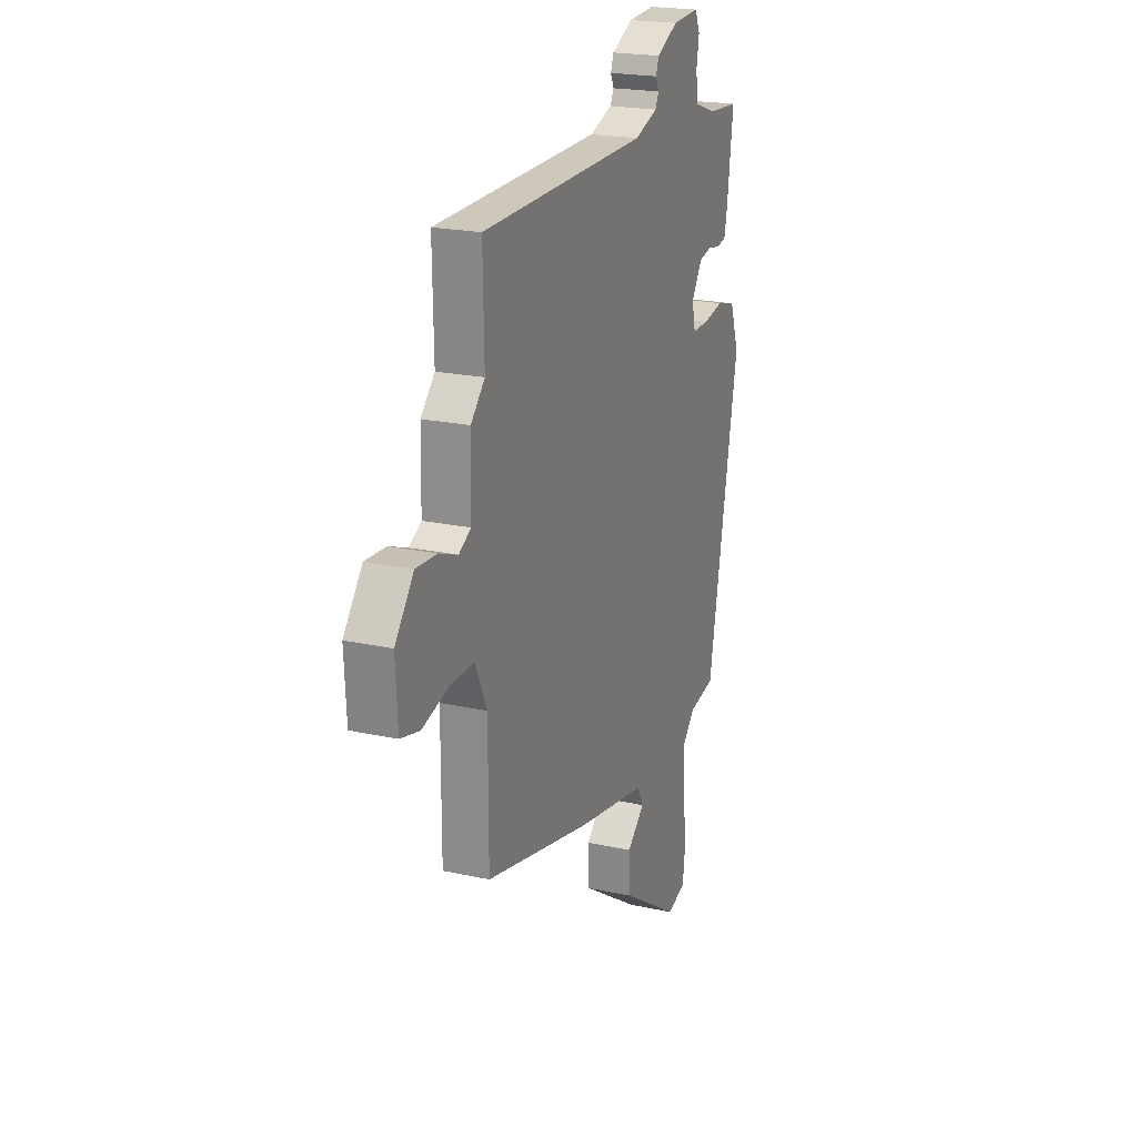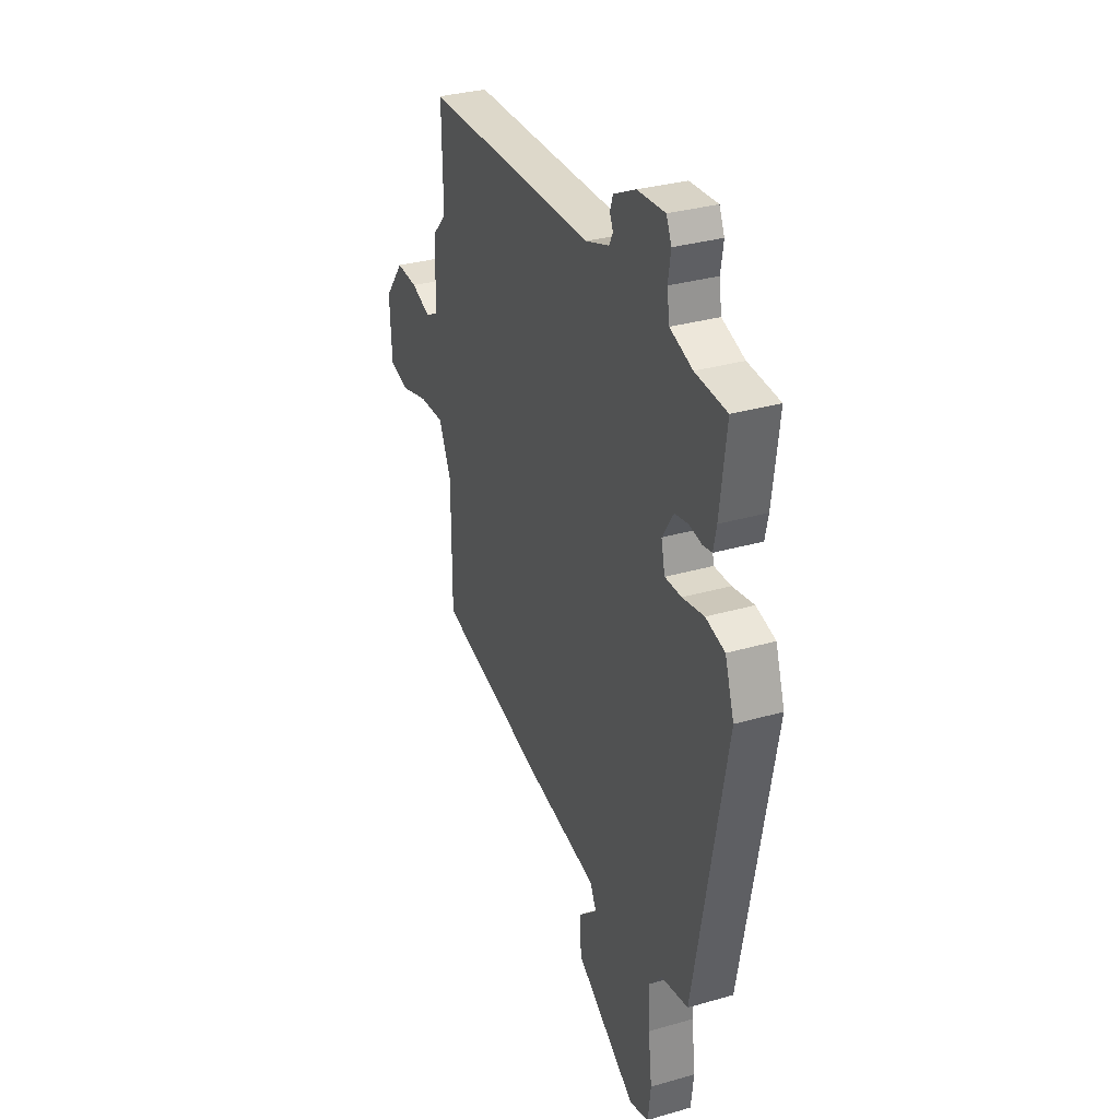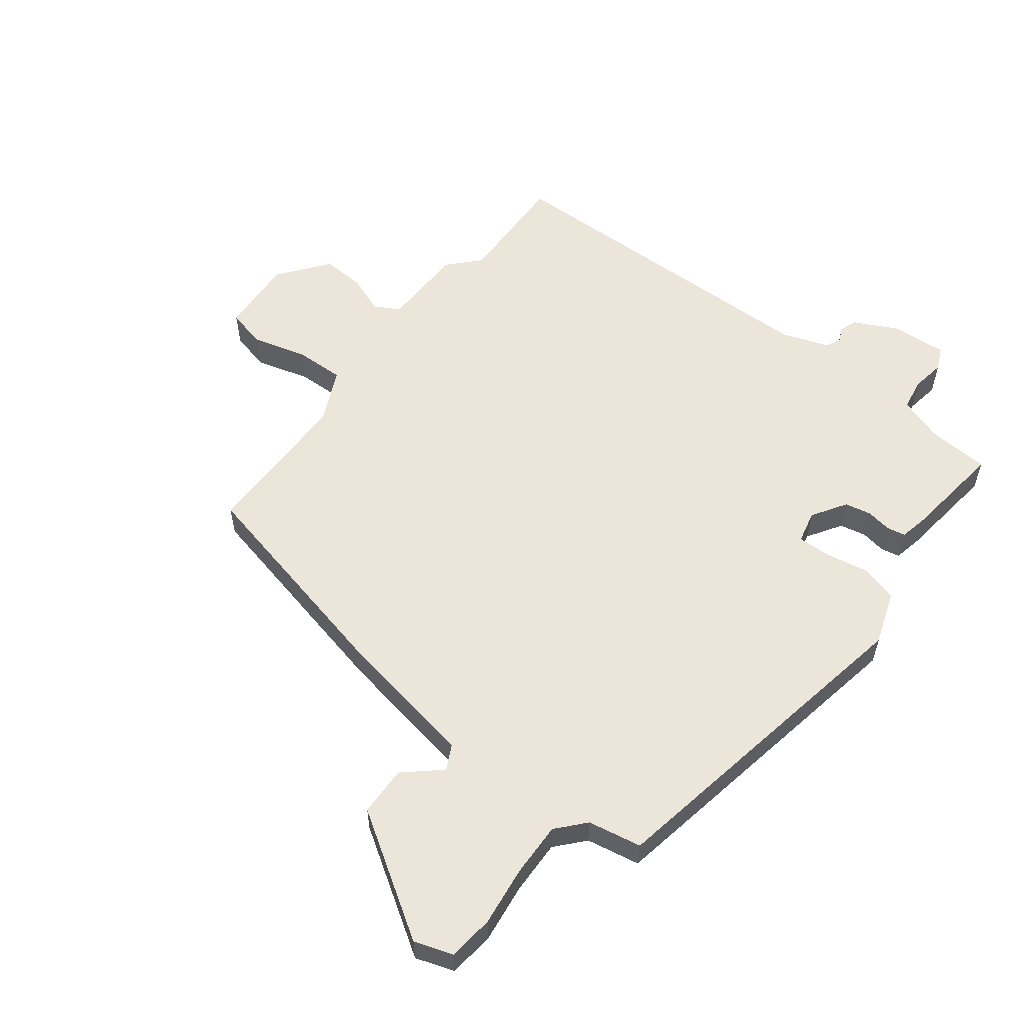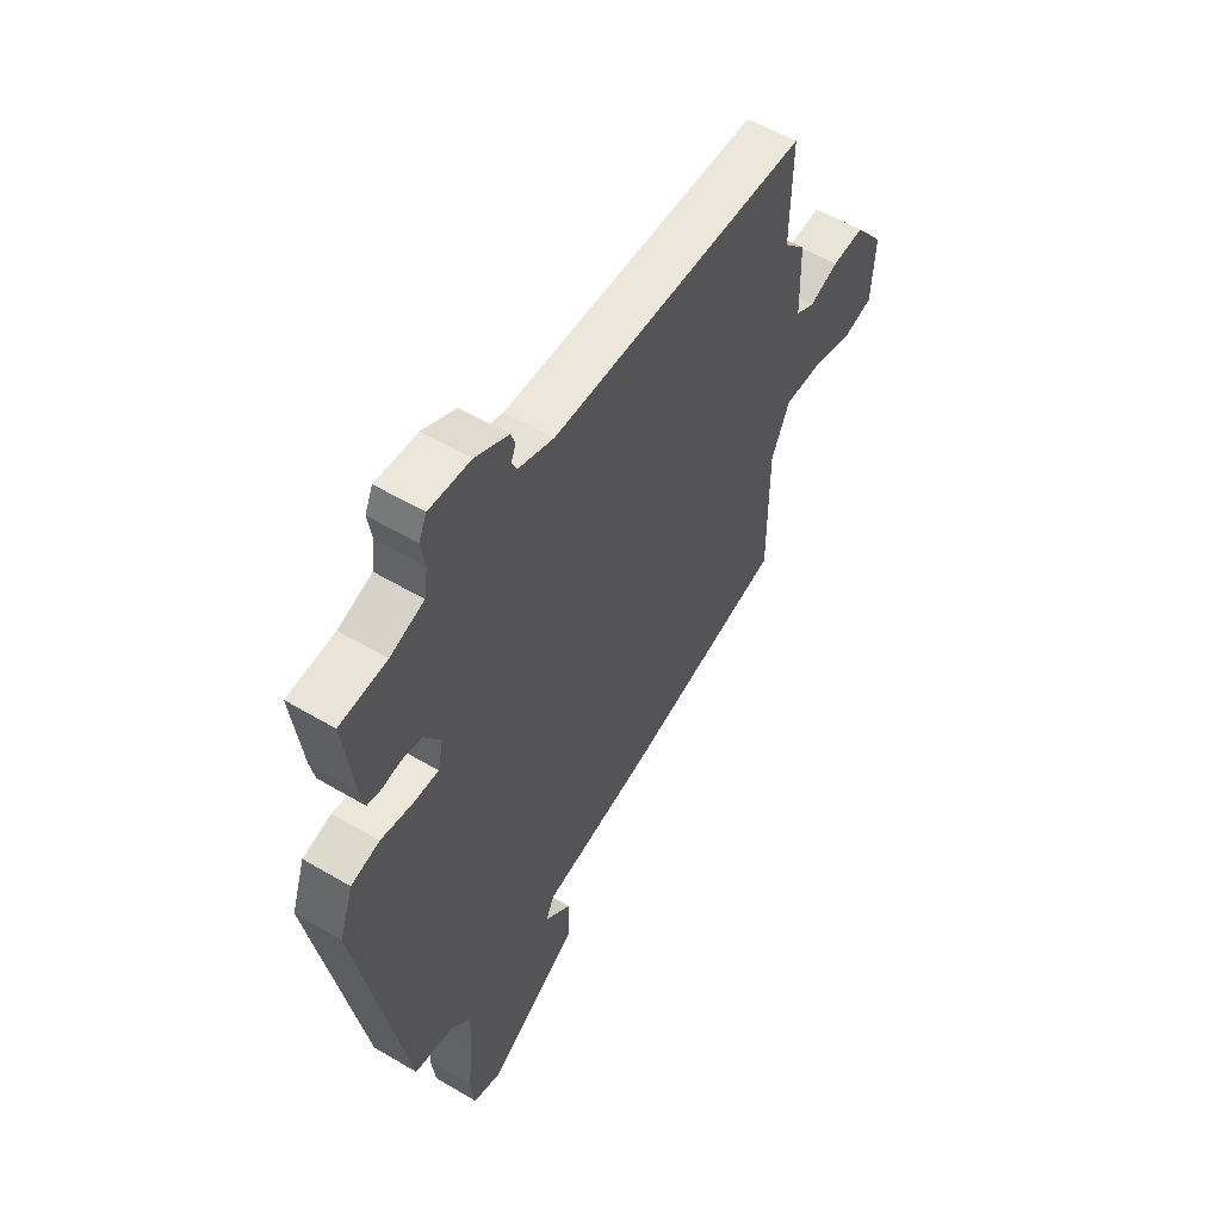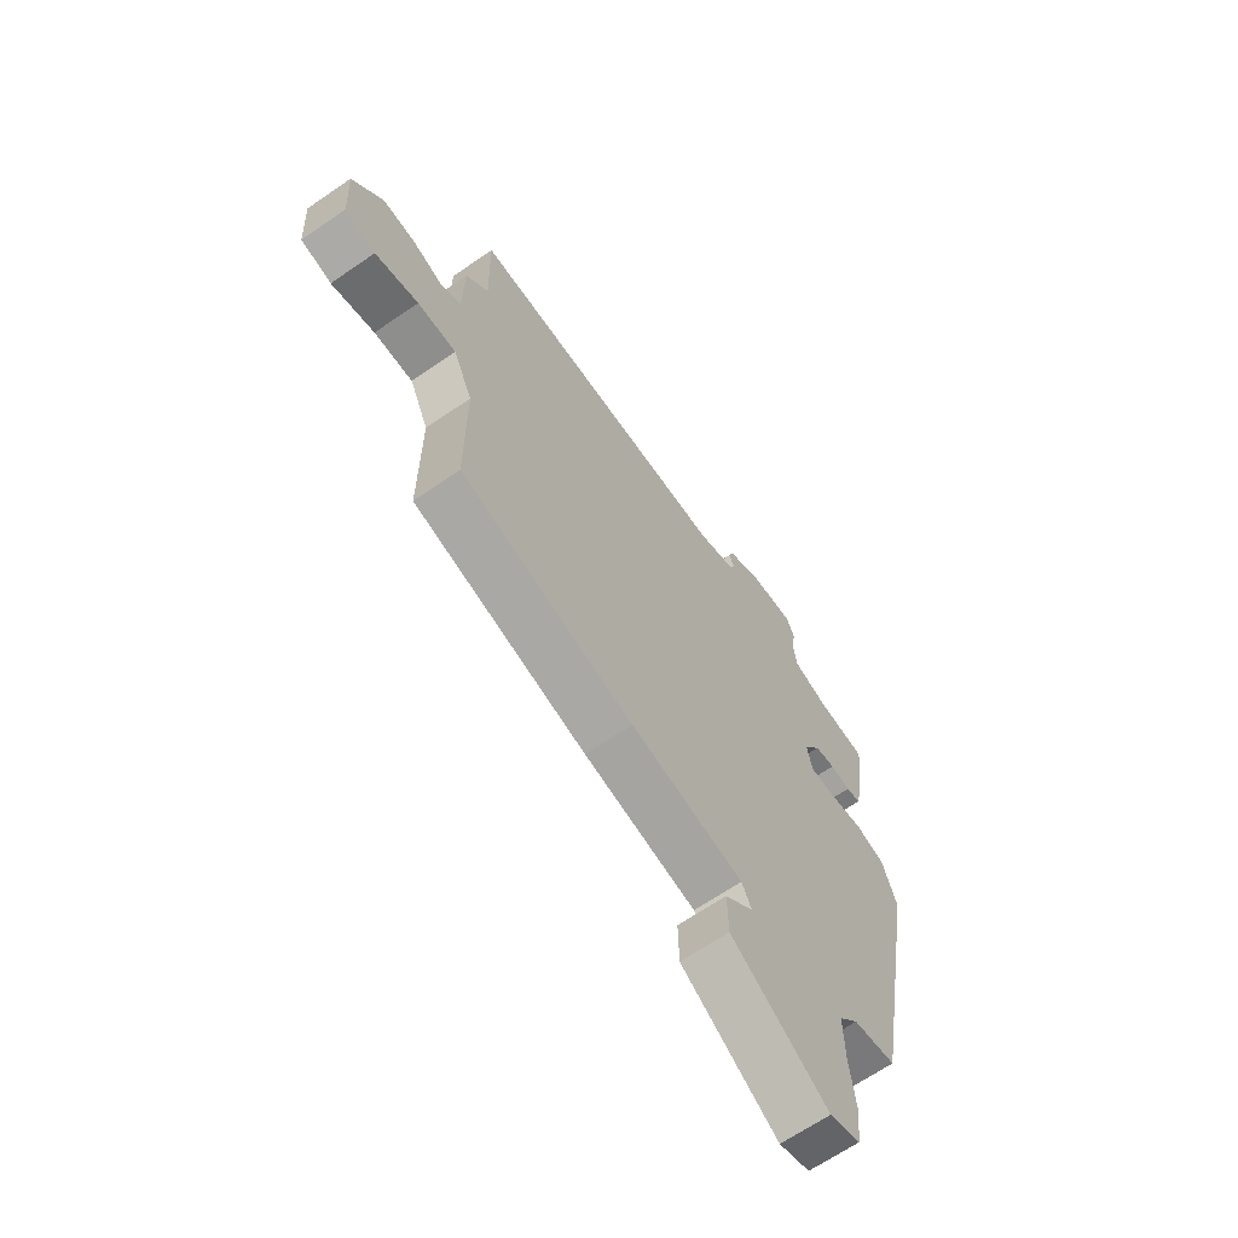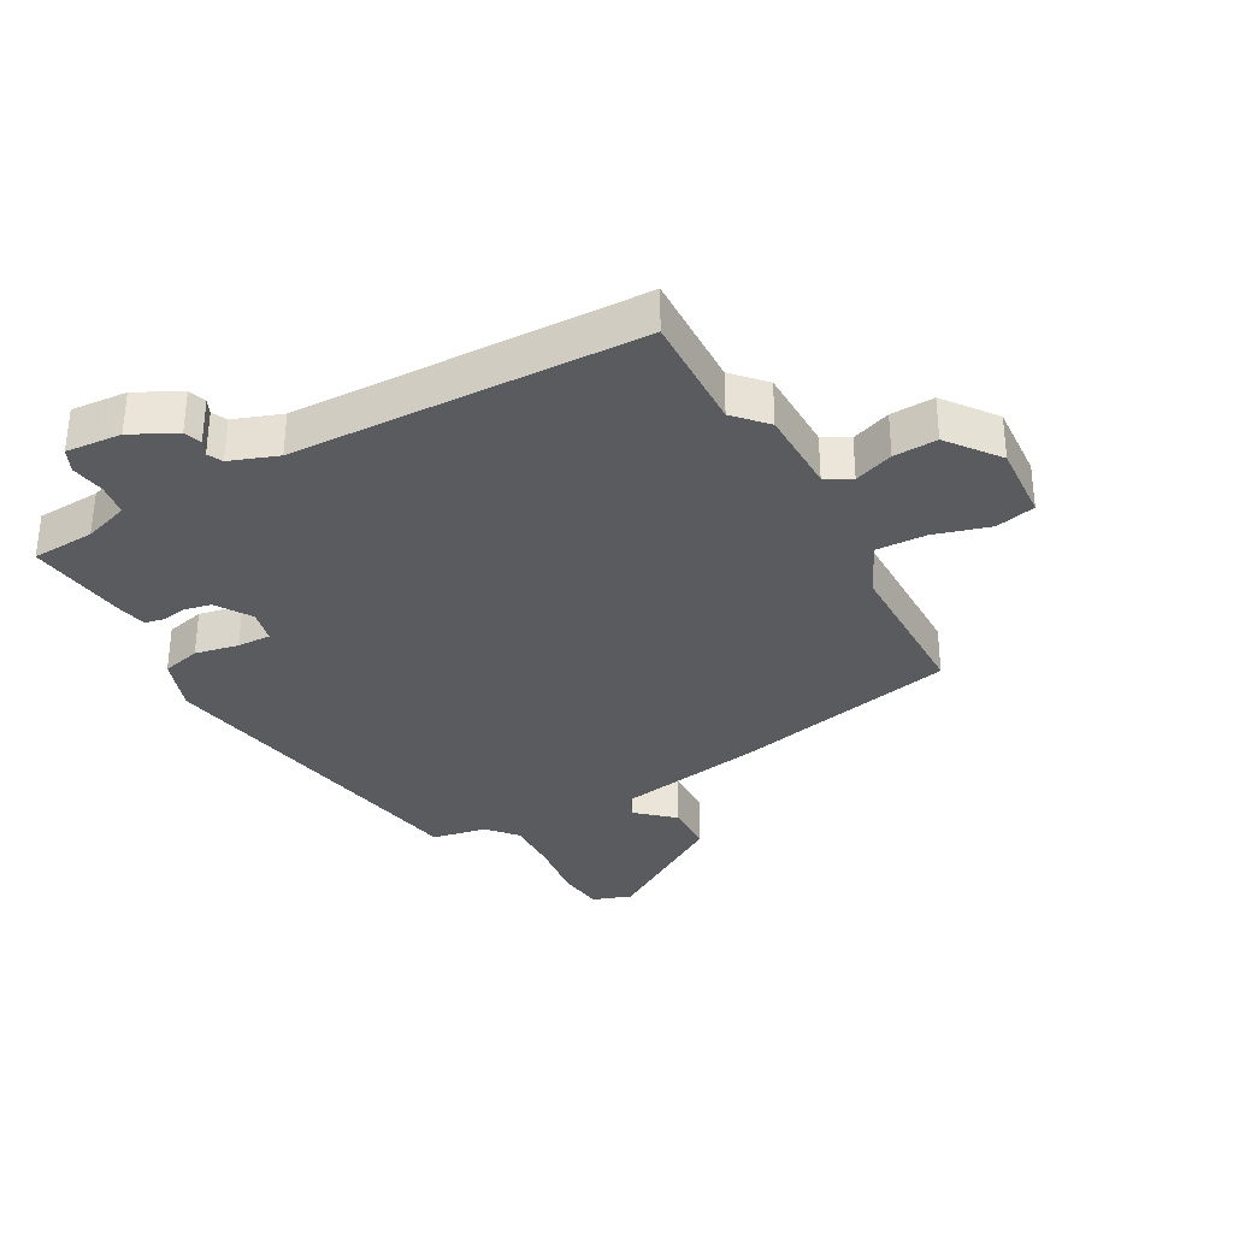
<metadata>
{"format":"obj","ext":"obj","renderer":"f3d","projection":"perspective","resolution":1024,"background":"white","views":[{"elev":21.0,"azim":111.6,"up":"+Z"},{"elev":32.1,"azim":-112.0,"up":"+Z"},{"elev":57.1,"azim":-142.7,"up":"+Y"},{"elev":55.7,"azim":-58.1,"up":"+Z"},{"elev":-66.0,"azim":124.7,"up":"+Z"},{"elev":-33.2,"azim":28.4,"up":"+Y"}]}
</metadata>
<code>
v 0.501 0.07 -0.398
v 0.14 0.07 -0.482
v -0.094 0.07 -0.525
v -0.114 0.07 -0.565
v -0.055 0.07 -0.617
v -0.057 0.07 -0.699
v -0.257 0.07 -0.829
v -0.32 0.07 -0.808
v -0.329 0.07 -0.733
v -0.317 0.07 -0.634
v -0.315 0.07 -0.545
v -0.356 0.07 -0.499
v -0.444 0.07 -0.483
v -0.547 0.07 0.07
v -0.517 0.07 0.158
v -0.455 0.07 0.174
v -0.385 0.07 0.161
v -0.331 0.07 0.16
v -0.319 0.07 0.213
v -0.355 0.07 0.269
v -0.398 0.07 0.278
v -0.44 0.07 0.271
v -0.47 0.07 0.277
v -0.48 0.07 0.324
v -0.501 0.07 0.487
v -0.399 0.07 0.494
v -0.326 0.07 0.519
v -0.318 0.07 0.571
v -0.327 0.07 0.626
v -0.31 0.07 0.663
v -0.22 0.07 0.657
v -0.148 0.07 0.621
v -0.138 0.07 0.593
v -0.149 0.07 0.569
v -0.137 0.07 0.545
v -0.06 0.07 0.518
v 0.5 0.07 0.508
v 0.496 0.07 0.318
v 0.543 0.07 0.268
v 0.546 0.07 0.131
v 0.587 0.07 0.108
v 0.65 0.07 0.132
v 0.72 0.07 0.136
v 0.783 0.07 0.055
v 0.776 0.07 -0.069
v 0.712 0.07 -0.085
v 0.622 0.07 -0.06
v 0.541 0.07 -0.058
v 0.501 0.07 -0.145
v 0.501 0 -0.398
v 0.14 0 -0.482
v -0.094 0 -0.525
v -0.114 0 -0.565
v -0.055 0 -0.617
v -0.057 0 -0.699
v -0.257 0 -0.829
v -0.32 0 -0.808
v -0.329 0 -0.733
v -0.317 0 -0.634
v -0.315 0 -0.545
v -0.356 0 -0.499
v -0.444 0 -0.483
v -0.547 0 0.07
v -0.517 0 0.158
v -0.455 0 0.174
v -0.385 0 0.161
v -0.331 0 0.16
v -0.319 0 0.213
v -0.355 0 0.269
v -0.398 0 0.278
v -0.44 0 0.271
v -0.47 0 0.277
v -0.48 0 0.324
v -0.501 0 0.487
v -0.399 0 0.494
v -0.326 0 0.519
v -0.318 0 0.571
v -0.327 0 0.626
v -0.31 0 0.663
v -0.22 0 0.657
v -0.148 0 0.621
v -0.138 0 0.593
v -0.149 0 0.569
v -0.137 0 0.545
v -0.06 0 0.518
v 0.5 0 0.508
v 0.496 0 0.318
v 0.543 0 0.268
v 0.546 0 0.131
v 0.587 0 0.108
v 0.65 0 0.132
v 0.72 0 0.136
v 0.783 0 0.055
v 0.776 0 -0.069
v 0.712 0 -0.085
v 0.622 0 -0.06
v 0.541 0 -0.058
v 0.501 0 -0.145
f 45 46 47
f 44 45 47
f 43 44 47
f 42 43 47
f 41 42 47
f 40 41 47 48
f 40 48 49
f 39 40 49
f 38 39 49
f 36 37 38
f 1 2 3
f 49 1 3
f 38 49 3
f 36 38 3
f 35 36 3
f 32 33 34
f 31 32 34
f 30 31 34
f 29 30 34
f 28 29 34
f 35 3 4
f 34 35 4
f 28 34 4
f 27 28 4
f 24 25 26
f 23 24 26
f 22 23 26
f 21 22 26
f 20 21 26 27
f 15 16 17
f 14 15 17
f 13 14 17
f 12 13 17
f 11 12 17 18
f 8 9 10
f 7 8 10
f 6 7 10
f 5 6 10
f 4 5 10
f 4 10 11
f 19 20 27
f 19 27 4
f 4 11 18 19
f 96 95 94
f 96 94 93
f 96 93 92
f 96 92 91
f 96 91 90
f 97 96 90 89
f 98 97 89
f 98 89 88
f 98 88 87
f 87 86 85
f 52 51 50
f 52 50 98
f 52 98 87
f 52 87 85
f 52 85 84
f 83 82 81
f 83 81 80
f 83 80 79
f 83 79 78
f 83 78 77
f 53 52 84
f 53 84 83
f 53 83 77
f 53 77 76
f 75 74 73
f 75 73 72
f 75 72 71
f 75 71 70
f 76 75 70 69
f 66 65 64
f 66 64 63
f 66 63 62
f 66 62 61
f 67 66 61 60
f 59 58 57
f 59 57 56
f 59 56 55
f 59 55 54
f 59 54 53
f 60 59 53
f 76 69 68
f 53 76 68
f 68 67 60 53
f 1 50 51 2
f 2 51 52 3
f 3 52 53 4
f 4 53 54 5
f 5 54 55 6
f 6 55 56 7
f 7 56 57 8
f 8 57 58 9
f 9 58 59 10
f 10 59 60 11
f 11 60 61 12
f 12 61 62 13
f 13 62 63 14
f 14 63 64 15
f 15 64 65 16
f 16 65 66 17
f 17 66 67 18
f 18 67 68 19
f 19 68 69 20
f 20 69 70 21
f 21 70 71 22
f 22 71 72 23
f 23 72 73 24
f 24 73 74 25
f 25 74 75 26
f 26 75 76 27
f 27 76 77 28
f 28 77 78 29
f 29 78 79 30
f 30 79 80 31
f 31 80 81 32
f 32 81 82 33
f 33 82 83 34
f 34 83 84 35
f 35 84 85 36
f 36 85 86 37
f 37 86 87 38
f 38 87 88 39
f 39 88 89 40
f 40 89 90 41
f 41 90 91 42
f 42 91 92 43
f 43 92 93 44
f 44 93 94 45
f 45 94 95 46
f 46 95 96 47
f 47 96 97 48
f 48 97 98 49
f 49 98 50 1

</code>
